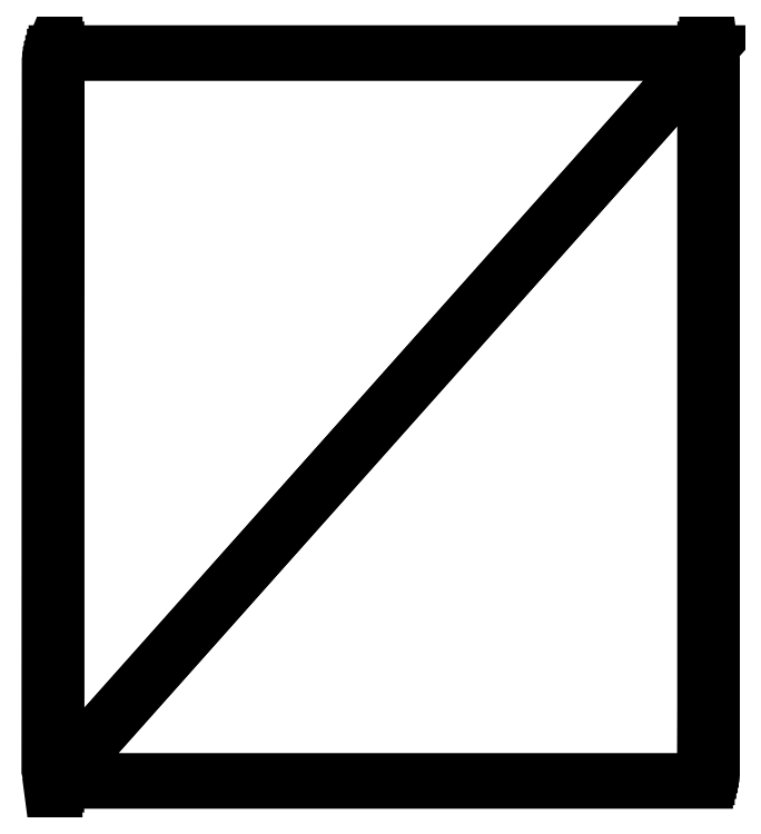
<metadata>
{"format":"dxf","ext":"dxf","renderer":"ezdxf+matplotlib","layout":"modelspace","background":"white","min_lineweight":24,"dpi":150}
</metadata>
<code>
0
SECTION
2
ENTITIES
0
POLYLINE
8
LAYER0
66
     1
10
0
20
0
30
0
70
    64
71
    28
72
    26
0
VERTEX
8
LAYER0
10
0.06815
20
218.5
30
0
70
   192
0
VERTEX
8
LAYER0
10
0
20
2
30
0
70
   192
0
VERTEX
8
LAYER0
10
0
20
218
30
0
70
   192
0
VERTEX
8
LAYER0
10
0.06815
20
1.482
30
0
70
   192
0
VERTEX
8
LAYER0
10
0.2679
20
219
30
0
70
   192
0
VERTEX
8
LAYER0
10
0.2679
20
1
30
0
70
   192
0
VERTEX
8
LAYER0
10
0.5858
20
219.4
30
0
70
   192
0
VERTEX
8
LAYER0
10
0.5858
20
0.5858
30
0
70
   192
0
VERTEX
8
LAYER0
10
1
20
219.7
30
0
70
   192
0
VERTEX
8
LAYER0
10
1
20
0.2679
30
0
70
   192
0
VERTEX
8
LAYER0
10
1.482
20
219.9
30
0
70
   192
0
VERTEX
8
LAYER0
10
1.482
20
0.06815
30
0
70
   192
0
VERTEX
8
LAYER0
10
2
20
220
30
0
70
   192
0
VERTEX
8
LAYER0
10
2
20
0
30
0
70
   192
0
VERTEX
8
LAYER0
10
198
20
220
30
0
70
   192
0
VERTEX
8
LAYER0
10
198
20
3.2e-15
30
0
70
   192
0
VERTEX
8
LAYER0
10
198.5
20
219.9
30
0
70
   192
0
VERTEX
8
LAYER0
10
198.5
20
0.06815
30
0
70
   192
0
VERTEX
8
LAYER0
10
199
20
219.7
30
0
70
   192
0
VERTEX
8
LAYER0
10
199
20
0.2679
30
0
70
   192
0
VERTEX
8
LAYER0
10
199.4
20
219.4
30
0
70
   192
0
VERTEX
8
LAYER0
10
199.4
20
0.5858
30
0
70
   192
0
VERTEX
8
LAYER0
10
199.7
20
219
30
0
70
   192
0
VERTEX
8
LAYER0
10
199.7
20
1
30
0
70
   192
0
VERTEX
8
LAYER0
10
199.9
20
218.5
30
0
70
   192
0
VERTEX
8
LAYER0
10
199.9
20
1.482
30
0
70
   192
0
VERTEX
8
LAYER0
10
200
20
218
30
0
70
   192
0
VERTEX
8
LAYER0
10
200
20
2
30
0
70
   192
0
VERTEX
8
LAYER0
10
0
20
0
30
0
70
   128
71
    -1
72
     2
73
     3
0
VERTEX
8
LAYER0
10
0
20
0
30
0
70
   128
71
    -2
72
    -1
73
     4
0
VERTEX
8
LAYER0
10
0
20
0
30
0
70
   128
71
    -4
72
     1
73
    -5
0
VERTEX
8
LAYER0
10
0
20
0
30
0
70
   128
71
    -4
72
    -5
73
     6
0
VERTEX
8
LAYER0
10
0
20
0
30
0
70
   128
71
    -6
72
     5
73
    -7
0
VERTEX
8
LAYER0
10
0
20
0
30
0
70
   128
71
    -6
72
    -7
73
     8
0
VERTEX
8
LAYER0
10
0
20
0
30
0
70
   128
71
    -8
72
     7
73
    -9
0
VERTEX
8
LAYER0
10
0
20
0
30
0
70
   128
71
    -8
72
    -9
73
    10
0
VERTEX
8
LAYER0
10
0
20
0
30
0
70
   128
71
   -10
72
     9
73
   -11
0
VERTEX
8
LAYER0
10
0
20
0
30
0
70
   128
71
   -10
72
   -11
73
    12
0
VERTEX
8
LAYER0
10
0
20
0
30
0
70
   128
71
   -12
72
    11
73
   -13
0
VERTEX
8
LAYER0
10
0
20
0
30
0
70
   128
71
   -12
72
   -13
73
    14
0
VERTEX
8
LAYER0
10
0
20
0
30
0
70
   128
71
   -14
72
    13
73
   -15
0
VERTEX
8
LAYER0
10
0
20
0
30
0
70
   128
71
   -14
72
   -15
73
    16
0
VERTEX
8
LAYER0
10
0
20
0
30
0
70
   128
71
   -16
72
    15
73
   -17
0
VERTEX
8
LAYER0
10
0
20
0
30
0
70
   128
71
   -16
72
   -17
73
    18
0
VERTEX
8
LAYER0
10
0
20
0
30
0
70
   128
71
   -18
72
    17
73
   -19
0
VERTEX
8
LAYER0
10
0
20
0
30
0
70
   128
71
   -18
72
   -19
73
    20
0
VERTEX
8
LAYER0
10
0
20
0
30
0
70
   128
71
   -20
72
    19
73
   -21
0
VERTEX
8
LAYER0
10
0
20
0
30
0
70
   128
71
   -20
72
   -21
73
    22
0
VERTEX
8
LAYER0
10
0
20
0
30
0
70
   128
71
   -22
72
    21
73
   -23
0
VERTEX
8
LAYER0
10
0
20
0
30
0
70
   128
71
   -22
72
   -23
73
    24
0
VERTEX
8
LAYER0
10
0
20
0
30
0
70
   128
71
   -24
72
    23
73
   -25
0
VERTEX
8
LAYER0
10
0
20
0
30
0
70
   128
71
   -24
72
   -25
73
    26
0
VERTEX
8
LAYER0
10
0
20
0
30
0
70
   128
71
   -26
72
    25
73
   -27
0
VERTEX
8
LAYER0
10
0
20
0
30
0
70
   128
71
   -26
72
    27
73
    28
0
SEQEND
8
LAYER0
0
ENDSEC
0
EOF

</code>
